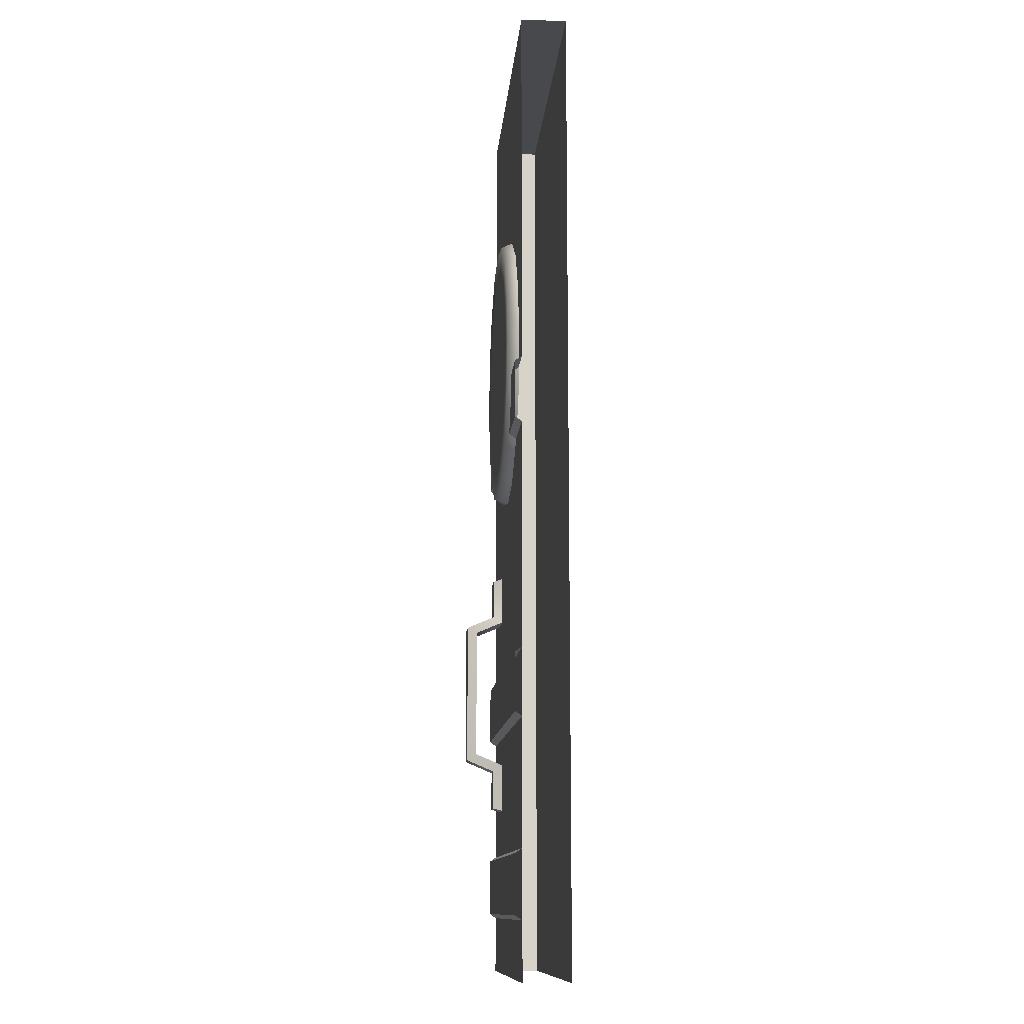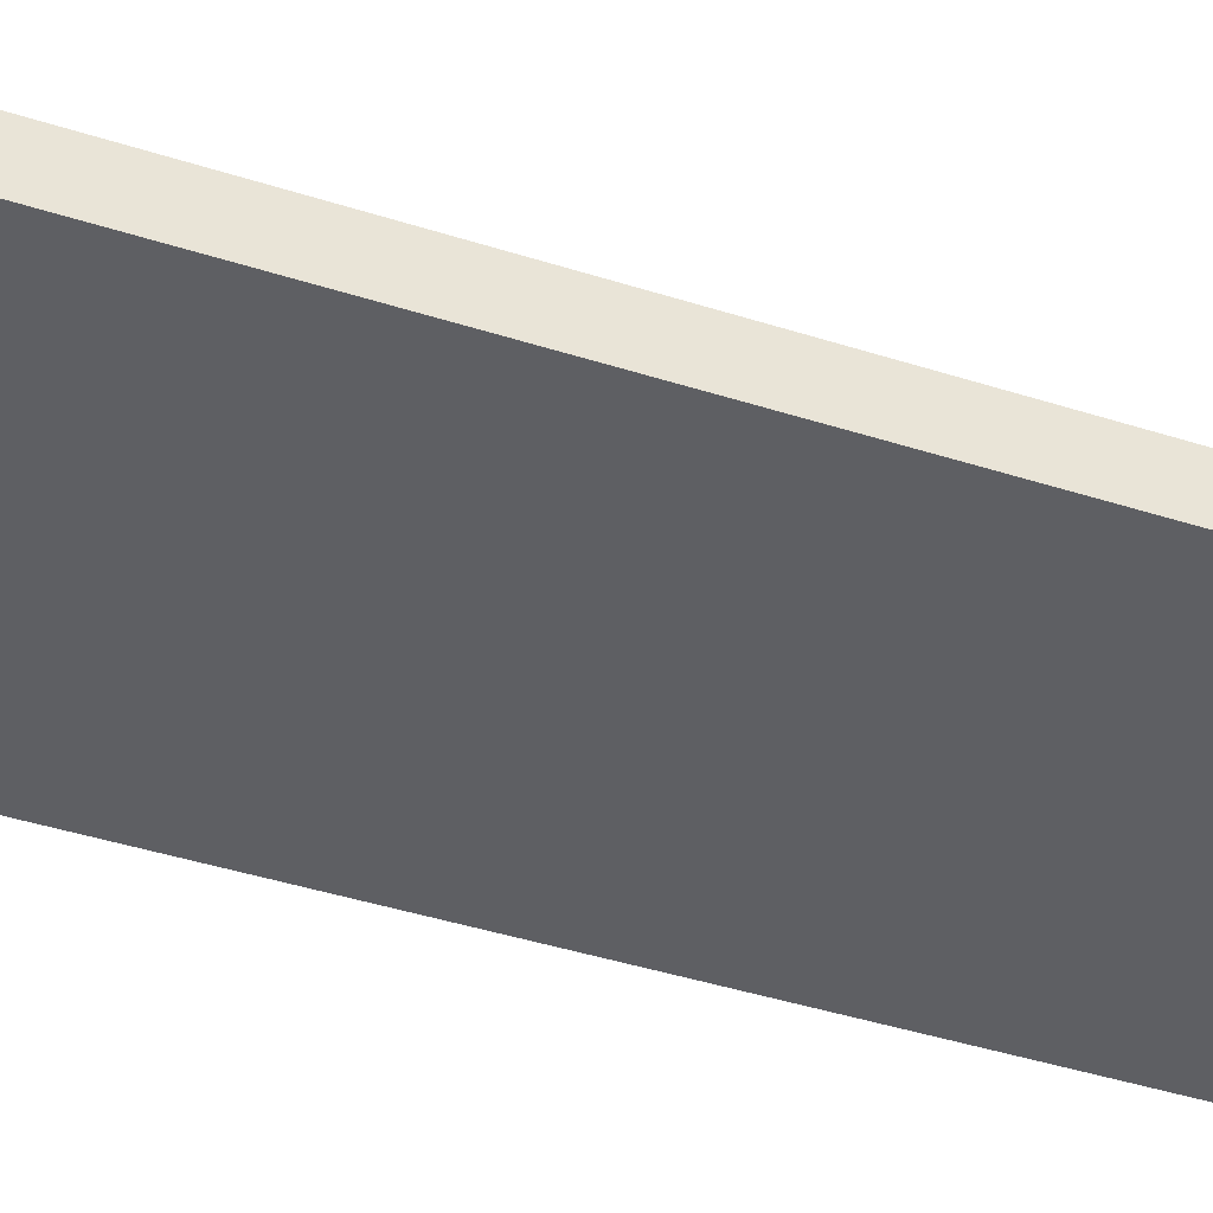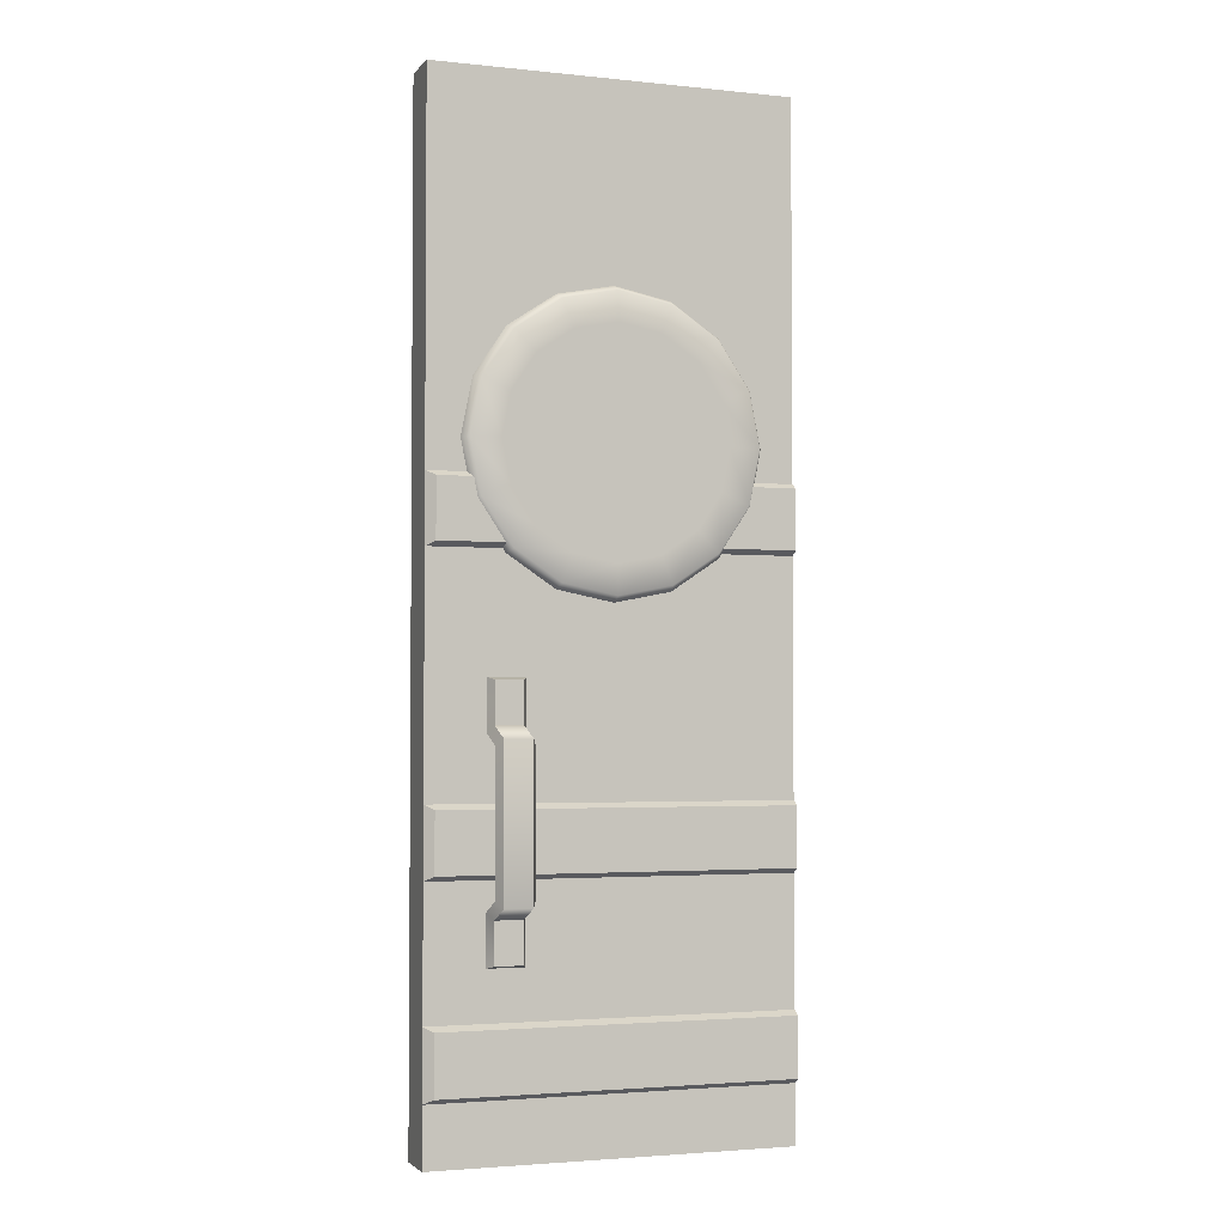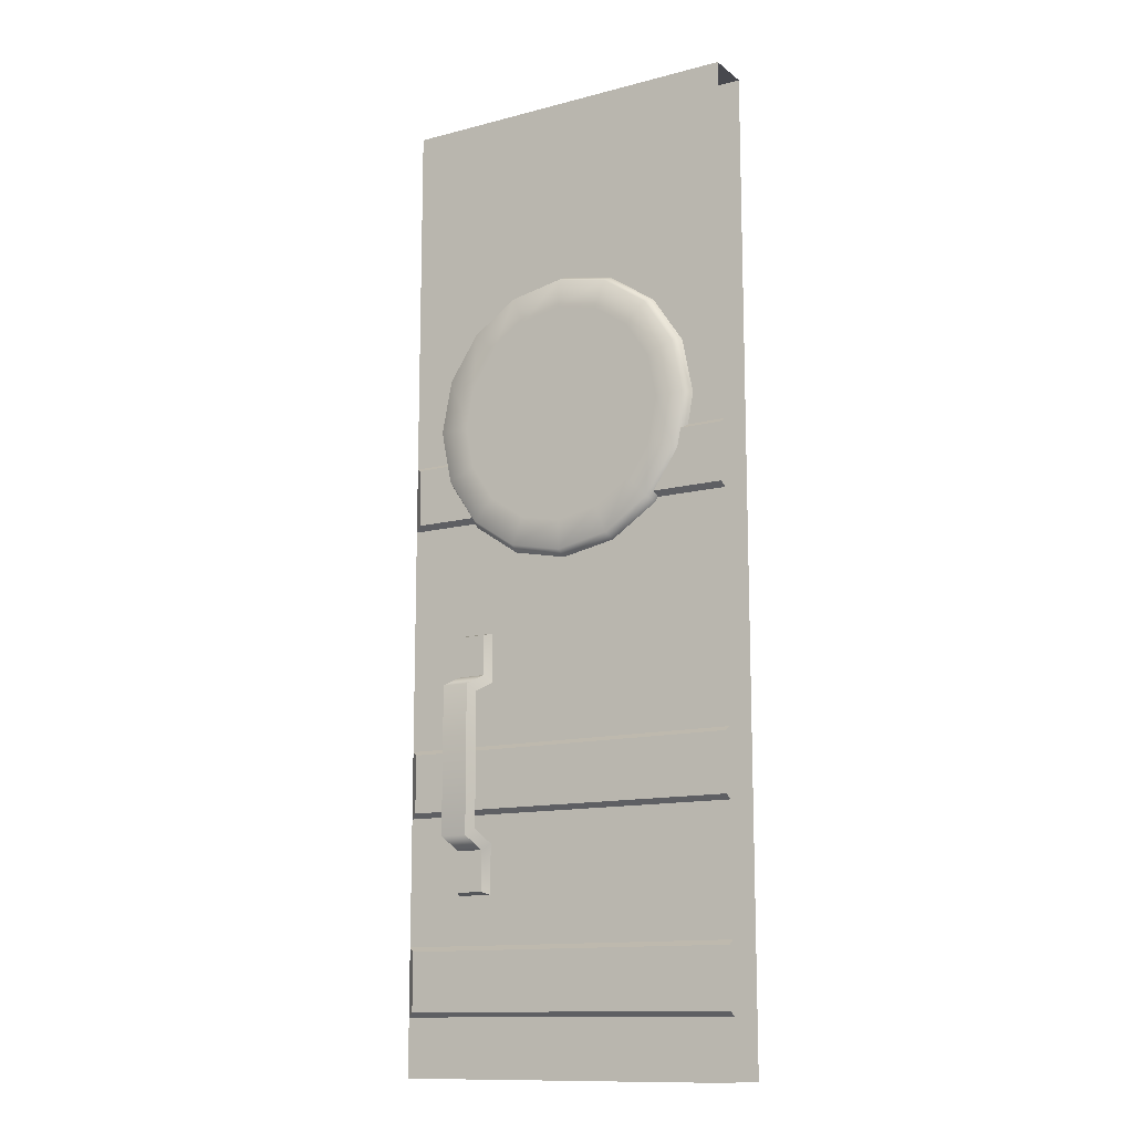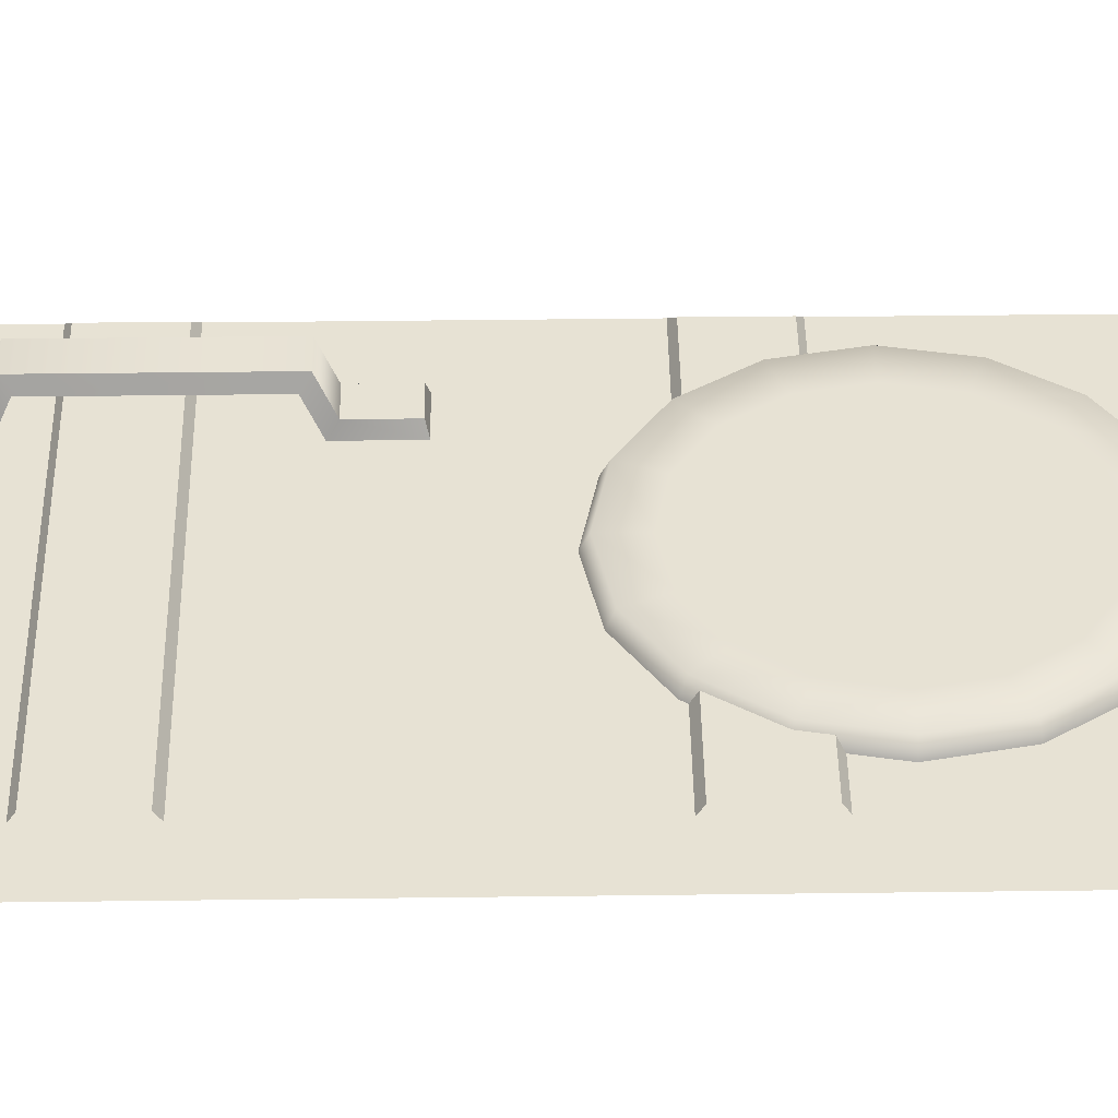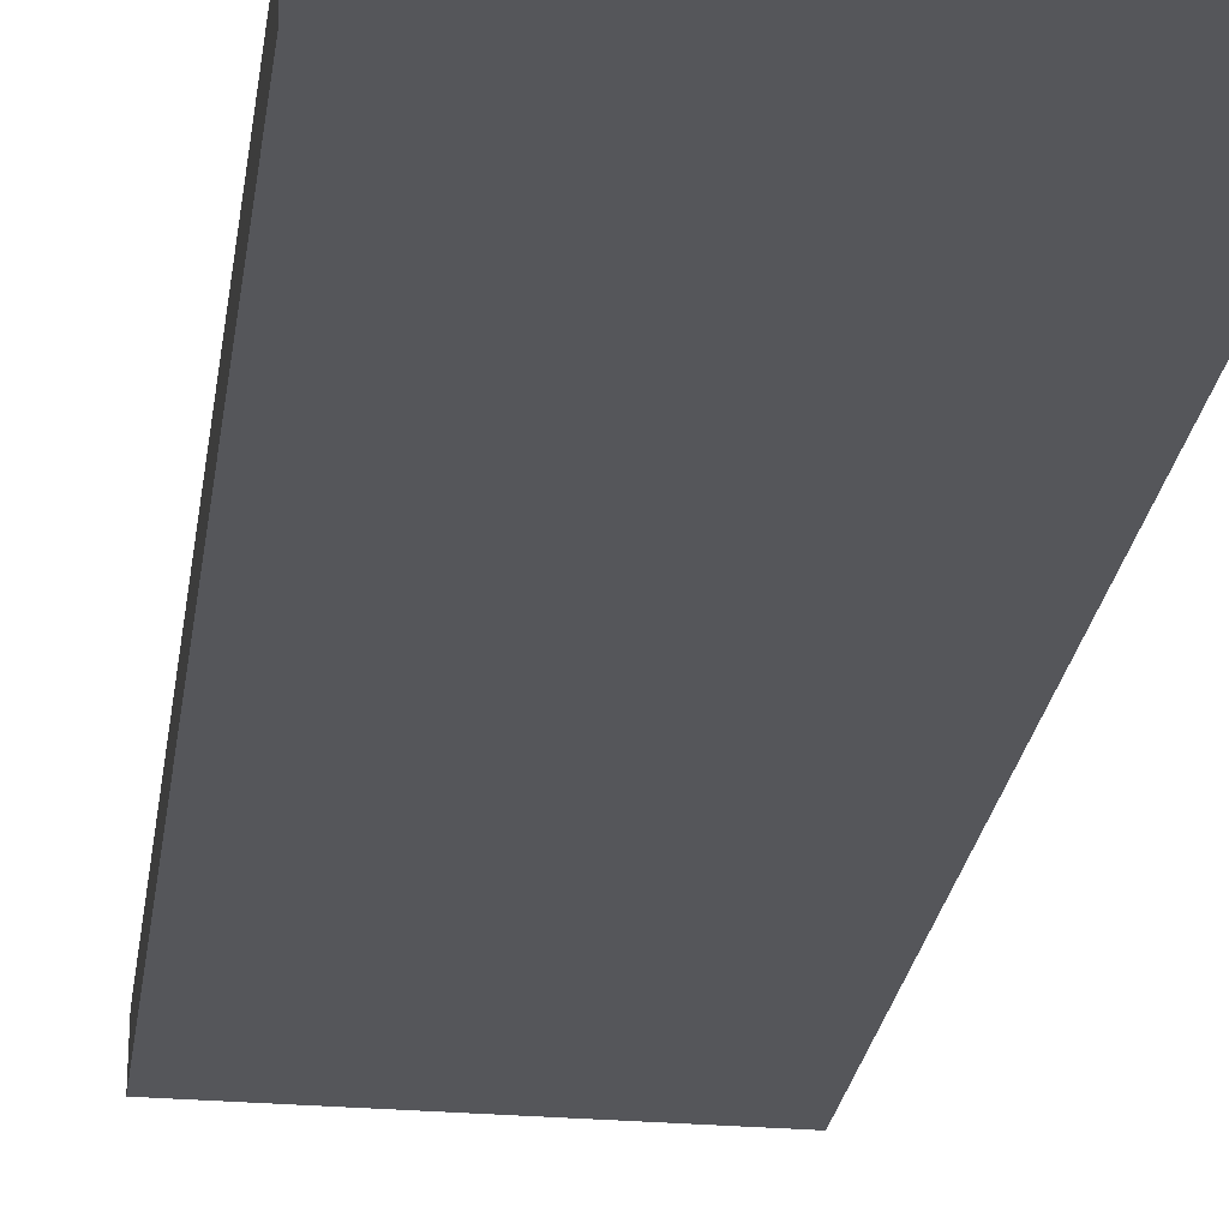
<metadata>
{"format":"obj","ext":"obj","renderer":"f3d","projection":"perspective","resolution":1024,"background":"white","views":[{"elev":-12.0,"azim":85.4,"up":"+Y"},{"elev":-41.3,"azim":-111.4,"up":"+Z"},{"elev":-2.9,"azim":-19.7,"up":"+Y"},{"elev":-12.7,"azim":31.2,"up":"+Y"},{"elev":40.0,"azim":89.1,"up":"+Z"},{"elev":-26.1,"azim":-8.0,"up":"+Z"}]}
</metadata>
<code>
g g008v002_h
v -0.8822 0.252 0.01768
v -0.8822 0.3997 0.01768
v 1.907e-06 0.3997 0.01768
v 1.907e-06 0.252 0.01768
v -0.8822 0.3997 0.01768
v -0.9038 0.4116 -3.457e-06
v 1.907e-06 0.4116 -3.457e-06
v 1.907e-06 0.3997 0.01768
v -0.9038 0.2401 -3.457e-06
v -0.8822 0.252 0.01768
v 1.907e-06 0.252 0.01768
v 1.907e-06 0.2401 -3.457e-06
v -0.8822 -0.4982 0.01768
v -0.8822 -0.3505 0.01768
v 1.907e-06 -0.3505 0.01768
v 1.907e-06 -0.4982 0.01768
v -0.8822 -0.3505 0.01768
v -0.9038 -0.3386 -3.219e-06
v 1.907e-06 -0.3386 -3.338e-06
v 1.907e-06 -0.3505 0.01768
v -0.9038 -0.5101 -3.219e-06
v -0.8822 -0.4982 0.01768
v 1.907e-06 -0.4982 0.01768
v 1.907e-06 -0.5101 -3.219e-06
v -0.8822 -0.9903 0.01768
v -0.8822 -0.8426 0.01768
v 1.907e-06 -0.8426 0.01768
v 1.907e-06 -0.9903 0.01768
v -0.8822 -0.8426 0.01768
v -0.9038 -0.8307 -3.219e-06
v 1.907e-06 -0.8307 -3.219e-06
v 1.907e-06 -0.8426 0.01768
v -0.9038 -1.002 -3.219e-06
v -0.8822 -0.9903 0.01768
v 1.907e-06 -0.9903 0.01768
v 1.907e-06 -1.002 -3.219e-06
v -0.3104 0.8316 -0.001088
v -0.4519 0.8446 0.02884
v -0.4519 0.8597 -0.001088
v -0.3162 0.8176 0.02884
v -0.4519 0.7698 0.02884
v -0.1905 0.7515 -0.001088
v -0.3449 0.7485 0.02884
v -0.2012 0.7408 0.02884
v -0.1104 0.6315 -0.001088
v -0.2541 0.6879 0.02884
v -0.1243 0.6258 0.02884
v -0.08224 0.4901 -0.001088
v -0.1935 0.5971 0.02884
v -0.09735 0.4901 0.02884
v -0.1104 0.3486 -0.001088
v -0.1722 0.4901 0.02884
v -0.1243 0.3544 0.02884
v -0.1905 0.2287 -0.001088
v -0.1935 0.383 0.02884
v -0.2012 0.2394 0.02884
v -0.3104 0.1486 -0.001088
v -0.2541 0.2923 0.02884
v -0.3162 0.1625 0.02884
v -0.4519 0.1204 -0.001088
v -0.3449 0.2317 0.02884
v -0.4519 0.1355 0.02884
v -0.4519 0.2104 0.02884
v -0.5934 0.1486 -0.001088
v -0.4519 0.1355 0.02884
v -0.4519 0.1204 -0.001088
v -0.5876 0.1625 0.02884
v -0.4519 0.2104 0.02884
v -0.7133 0.2287 -0.001088
v -0.5589 0.2317 0.02884
v -0.7026 0.2394 0.02884
v -0.7934 0.3486 -0.001088
v -0.6497 0.2923 0.02884
v -0.7795 0.3544 0.02884
v -0.8216 0.4901 -0.001088
v -0.7103 0.383 0.02884
v -0.8065 0.4901 0.02884
v -0.7934 0.6315 -0.001088
v -0.7316 0.4901 0.02884
v -0.7795 0.6258 0.02884
v -0.7133 0.7515 -0.001088
v -0.7103 0.5971 0.02884
v -0.7026 0.7408 0.02884
v -0.5934 0.8316 -0.001088
v -0.6497 0.6879 0.02884
v -0.5876 0.8176 0.02884
v -0.4519 0.8597 -0.001088
v -0.5589 0.7485 0.02884
v -0.4519 0.8446 0.02884
v -0.4519 0.7698 0.02884
v 1.907e-06 0.2401 -3.457e-06
v -0.9038 -0.3386 -3.338e-06
v -0.9038 0.2401 -3.457e-06
v -0.9038 -0.5101 -3.338e-06
v -0.9038 -0.8307 -3.219e-06
v 1.907e-06 -1.15 -3.338e-06
v -0.9038 -1.002 -3.338e-06
v -0.9038 -1.15 -3.338e-06
v 1.907e-06 0.8418 -3.457e-06
v 1.907e-06 0.4116 -3.457e-06
v -0.9038 0.4116 -3.457e-06
v -0.9038 0.8418 -3.457e-06
v -0.07861 0.9546 -3.457e-06
v 1.907e-06 1.347 -3.338e-06
v -0.8252 0.9546 -3.457e-06
v -0.9038 1.347 -3.338e-06
v -0.1978 1.052 -3.457e-06
v -0.706 1.052 -3.457e-06
v -0.3184 1.103 -3.457e-06
v -0.5854 1.103 -3.457e-06
v -0.4519 1.116 -3.338e-06
v -0.9038 -1.15 -3.338e-06
v -0.9038 -1.15 -0.1193
v -0.9038 -1.002 -0.1193
v -0.9038 -1.002 -3.338e-06
v -0.9038 0.8418 -3.457e-06
v -0.9038 1.347 -0.1193
v -0.9038 1.347 -3.338e-06
v -0.9038 0.8418 -0.1193
v -0.9038 0.4116 -3.457e-06
v -0.9038 0.4116 -0.1193
v -0.9038 0.4116 -3.457e-06
v -0.8822 0.3997 0.01768
v -0.8822 0.252 0.01768
v -0.9038 0.2401 -3.457e-06
v -0.9038 0.4116 -3.457e-06
v -0.9038 0.2401 -3.457e-06
v -0.9038 0.2401 -0.1193
v -0.9038 0.4116 -0.1193
v -0.8822 -0.9903 0.01768
v -0.9038 -1.002 -3.219e-06
v -0.9038 -0.8307 -3.219e-06
v -0.8822 -0.8426 0.01768
v -0.8822 -0.4982 0.01768
v -0.9038 -0.5101 -3.219e-06
v -0.9038 -0.3386 -3.219e-06
v -0.8822 -0.3505 0.01768
v 1.907e-06 1.347 -3.338e-06
v -0.9038 1.347 -3.338e-06
v -0.9038 1.347 -0.1193
v 1.907e-06 1.347 -0.1193
v -0.9038 -1.002 -0.1193
v -0.9038 -1.15 -0.1193
v 1.907e-06 -1.15 -0.1193
v 1.907e-06 -1.002 -0.1193
v -0.9038 1.347 -0.1193
v -0.9038 0.8418 -0.1193
v 1.907e-06 1.347 -0.1193
v 1.907e-06 0.4116 -0.1193
v -0.9038 0.4116 -0.1193
v -0.9038 0.4116 -0.1193
v -0.9038 0.2401 -0.1193
v 1.907e-06 0.2401 -0.1193
v 1.907e-06 0.4116 -0.1193
v -0.9038 -0.3386 -3.338e-06
v -0.9038 -0.3386 -0.1193
v -0.9038 0.2401 -0.1193
v -0.9038 0.2401 -3.457e-06
v -0.9038 -0.5101 -3.338e-06
v -0.9038 -0.5101 -0.1193
v -0.9038 -0.3386 -0.1193
v -0.9038 -0.3386 -3.338e-06
v -0.9038 -0.8307 -3.219e-06
v -0.9038 -0.8307 -0.1193
v -0.9038 -0.5101 -0.1193
v -0.9038 -0.5101 -3.338e-06
v -0.9038 -1.002 -3.338e-06
v -0.9038 -1.002 -0.1193
v -0.9038 -0.8307 -0.1193
v -0.9038 -0.8307 -3.219e-06
v -0.9038 0.2401 -0.1193
v -0.9038 -0.3386 -0.1193
v 1.907e-06 -0.3386 -0.1193
v 1.907e-06 0.2401 -0.1193
v -0.9038 -0.3386 -0.1193
v -0.9038 -0.5101 -0.1193
v 1.907e-06 -0.5101 -0.1193
v 1.907e-06 -0.3386 -0.1193
v -0.9038 -0.5101 -0.1193
v -0.9038 -0.8307 -0.1193
v 1.907e-06 -0.8307 -0.1193
v 1.907e-06 -0.5101 -0.1193
v -0.9038 -0.8307 -0.1193
v -0.9038 -1.002 -0.1193
v 1.907e-06 -1.002 -0.1193
v 1.907e-06 -0.8307 -0.1193
v -0.7456 -0.05931 0.02366
v -0.7578 -0.05253 -0.001162
v -0.6638 -0.05253 -0.001162
v -0.676 -0.05931 0.02366
v -0.7456 -0.1928 0.09705
v -0.7456 -0.1618 0.02366
v -0.676 -0.1618 0.02366
v -0.676 -0.1928 0.09705
v -0.676 -0.5679 0.09705
v -0.7456 -0.5679 0.09705
v -0.676 -0.5989 0.02366
v -0.7456 -0.5989 0.02366
v -0.7578 -0.1779 -0.001162
v -0.6638 -0.2089 0.07223
v -0.6638 -0.1779 -0.001162
v -0.7578 -0.2089 0.07223
v -0.7578 -0.5517 0.07223
v -0.6638 -0.5517 0.07223
v -0.7578 -0.5828 -0.001162
v -0.6638 -0.5828 -0.001162
v -0.7456 -0.1618 0.02366
v -0.7456 -0.05931 0.02366
v -0.676 -0.05931 0.02366
v -0.676 -0.1618 0.02366
v -0.7578 -0.1779 -0.001162
v -0.7578 -0.05253 -0.001162
v -0.7456 -0.05931 0.02366
v -0.7456 -0.1618 0.02366
v -0.7578 -0.2089 0.07223
v -0.7456 -0.1928 0.09705
v -0.7456 -0.5679 0.09705
v -0.7578 -0.5517 0.07223
v -0.7456 -0.5989 0.02366
v -0.7578 -0.5828 -0.001162
v -0.7456 -0.7013 0.02366
v -0.7578 -0.7081 -0.001162
v -0.676 -0.1618 0.02366
v -0.676 -0.05931 0.02366
v -0.6638 -0.05253 -0.001162
v -0.6638 -0.1779 -0.001162
v -0.676 -0.1928 0.09705
v -0.6638 -0.2089 0.07223
v -0.6638 -0.5517 0.07223
v -0.676 -0.5679 0.09705
v -0.6638 -0.5828 -0.001162
v -0.676 -0.5989 0.02366
v -0.6638 -0.7081 -0.001162
v -0.676 -0.7013 0.02366
v -0.7456 -0.7013 0.02366
v -0.676 -0.7013 0.02366
v -0.6638 -0.7081 -0.001162
v -0.7578 -0.7081 -0.001162
v -0.7456 -0.5989 0.02366
v -0.676 -0.5989 0.02366
v -0.676 -0.7013 0.02366
v -0.7456 -0.7013 0.02366
v -0.1935 0.383 0.02884
v -0.4519 0.4901 0.02884
v -0.1722 0.4901 0.02884
v -0.2541 0.2923 0.02884
v -0.1935 0.5971 0.02884
v -0.3449 0.2317 0.02884
v -0.2541 0.6879 0.02884
v -0.4519 0.2104 0.02884
v -0.3449 0.7485 0.02884
v -0.5589 0.2317 0.02884
v -0.4519 0.7698 0.02884
v -0.6497 0.2923 0.02884
v -0.5589 0.7485 0.02884
v -0.7103 0.383 0.02884
v -0.6497 0.6879 0.02884
v -0.7316 0.4901 0.02884
v -0.7103 0.5971 0.02884
g g008v002_h_0
f 3 2 1
f 4 3 1
f 7 6 5
f 8 7 5
f 11 10 9
f 12 11 9
f 15 14 13
f 16 15 13
f 19 18 17
f 20 19 17
f 23 22 21
f 24 23 21
f 27 26 25
f 28 27 25
f 31 30 29
f 32 31 29
f 35 34 33
f 36 35 33
f 39 38 37
f 38 40 37
f 38 41 40
f 37 40 42
f 41 43 40
f 40 44 42
f 40 43 44
f 42 44 45
f 43 46 44
f 44 47 45
f 44 46 47
f 45 47 48
f 46 49 47
f 47 50 48
f 47 49 50
f 48 50 51
f 49 52 50
f 50 53 51
f 50 52 53
f 51 53 54
f 52 55 53
f 53 56 54
f 53 55 56
f 54 56 57
f 55 58 56
f 56 59 57
f 56 58 59
f 57 59 60
f 58 61 59
f 59 62 60
f 59 61 62
f 61 63 62
f 66 65 64
f 65 67 64
f 65 68 67
f 64 67 69
f 68 70 67
f 67 71 69
f 67 70 71
f 69 71 72
f 70 73 71
f 71 74 72
f 71 73 74
f 72 74 75
f 73 76 74
f 74 77 75
f 74 76 77
f 75 77 78
f 76 79 77
f 77 80 78
f 77 79 80
f 78 80 81
f 79 82 80
f 80 83 81
f 80 82 83
f 81 83 84
f 82 85 83
f 83 86 84
f 83 85 86
f 84 86 87
f 85 88 86
f 86 89 87
f 86 88 89
f 88 90 89
f 93 92 91
f 91 92 94
f 91 94 95
f 96 91 95
f 96 95 97
f 96 97 98
f 101 100 99
f 102 101 99
f 102 99 103
f 104 103 99
f 105 102 103
f 105 106 102
f 105 103 107
f 104 107 103
f 108 105 107
f 108 106 105
f 109 107 104
f 108 107 109
f 106 108 110
f 110 108 109
f 111 109 104
f 106 111 104
f 106 110 111
f 110 109 111
f 114 113 112
f 115 114 112
f 118 117 116
f 117 119 116
f 116 119 120
f 119 121 120
f 124 123 122
f 125 124 122
f 128 127 126
f 129 128 126
f 132 131 130
f 133 132 130
f 136 135 134
f 137 136 134
f 140 139 138
f 141 140 138
f 144 143 142
f 145 144 142
f 148 147 146
f 148 149 147
f 149 150 147
f 153 152 151
f 154 153 151
f 157 156 155
f 158 157 155
f 161 160 159
f 162 161 159
f 165 164 163
f 166 165 163
f 169 168 167
f 170 169 167
f 173 172 171
f 174 173 171
f 177 176 175
f 178 177 175
f 181 180 179
f 182 181 179
f 185 184 183
f 186 185 183
f 189 188 187
f 190 189 187
f 193 192 191
f 194 193 191
f 195 194 191
f 196 195 191
f 197 195 196
f 198 197 196
f 201 200 199
f 200 202 199
f 203 202 200
f 204 203 200
f 203 204 205
f 204 206 205
f 209 208 207
f 210 209 207
f 213 212 211
f 214 213 211
f 214 211 215
f 216 214 215
f 217 216 215
f 218 217 215
f 219 217 218
f 220 219 218
f 221 219 220
f 222 221 220
f 225 224 223
f 226 225 223
f 226 223 227
f 228 226 227
f 229 228 227
f 230 229 227
f 231 229 230
f 232 231 230
f 233 231 232
f 234 233 232
f 237 236 235
f 238 237 235
f 241 240 239
f 242 241 239
f 245 244 243
f 243 244 246
f 247 244 245
f 246 244 248
f 249 244 247
f 248 244 250
f 251 244 249
f 250 244 252
f 253 244 251
f 252 244 254
f 255 244 253
f 254 244 256
f 257 244 255
f 256 244 258
f 259 244 257
f 258 244 259

</code>
